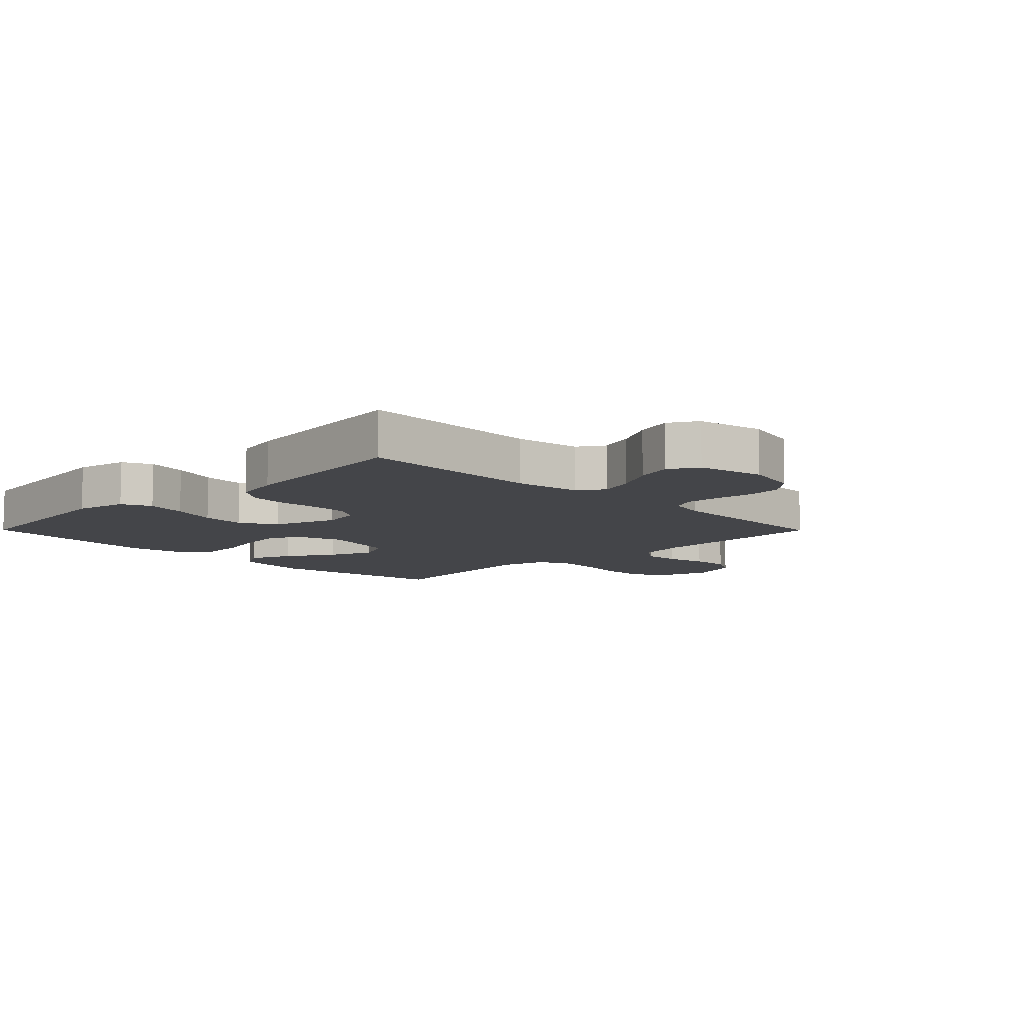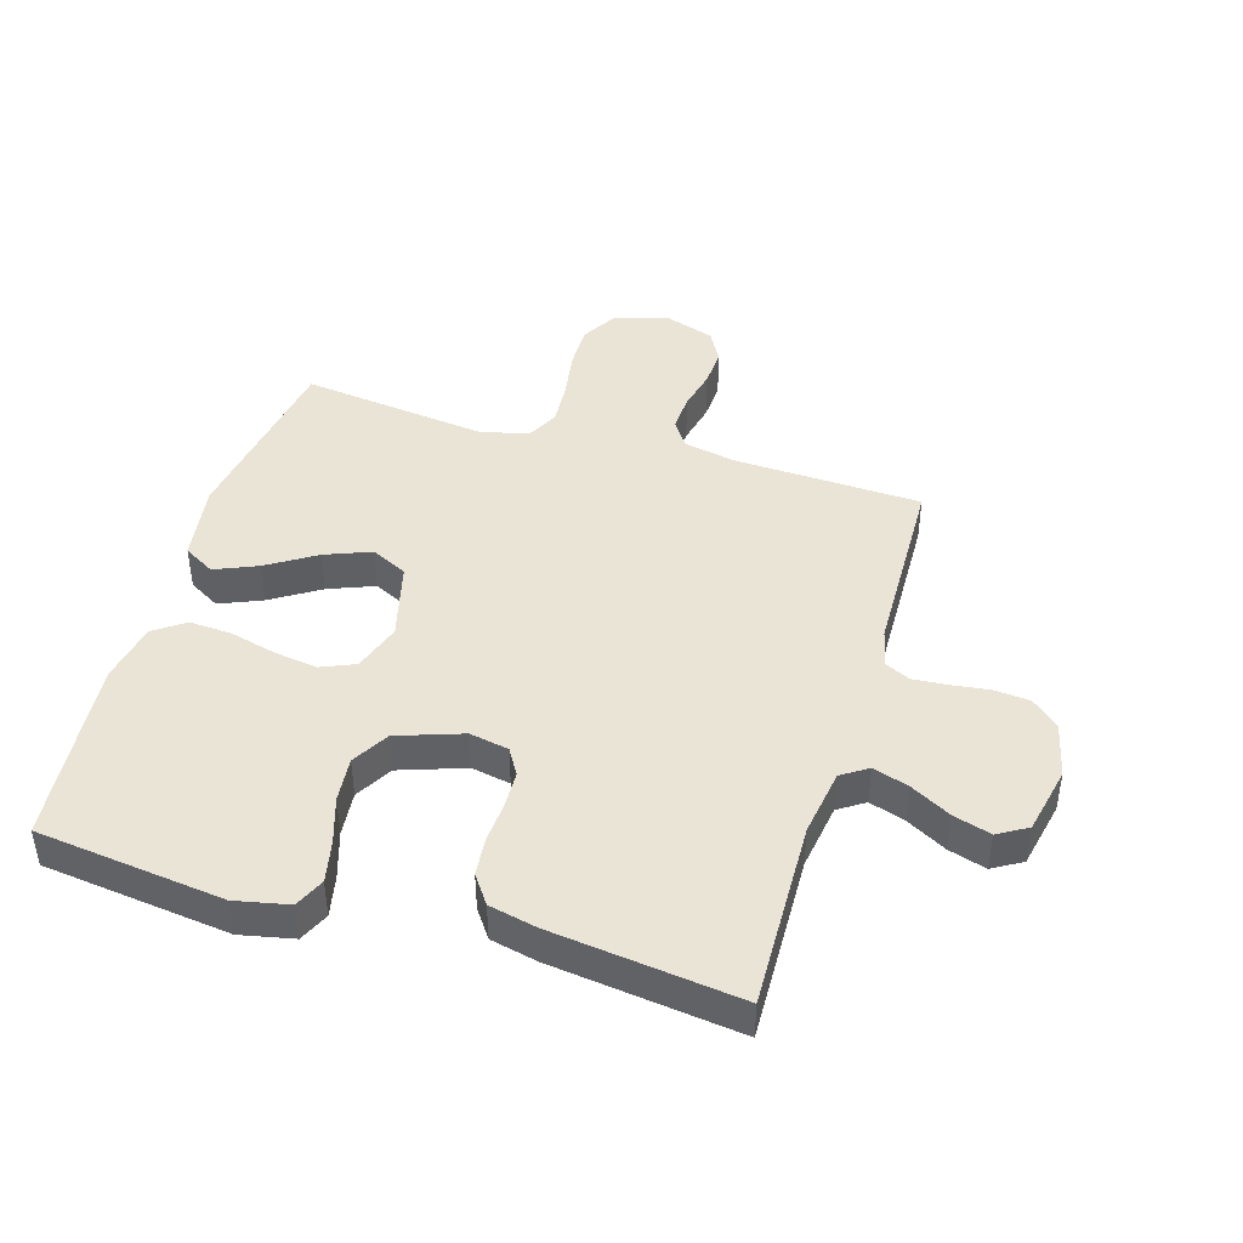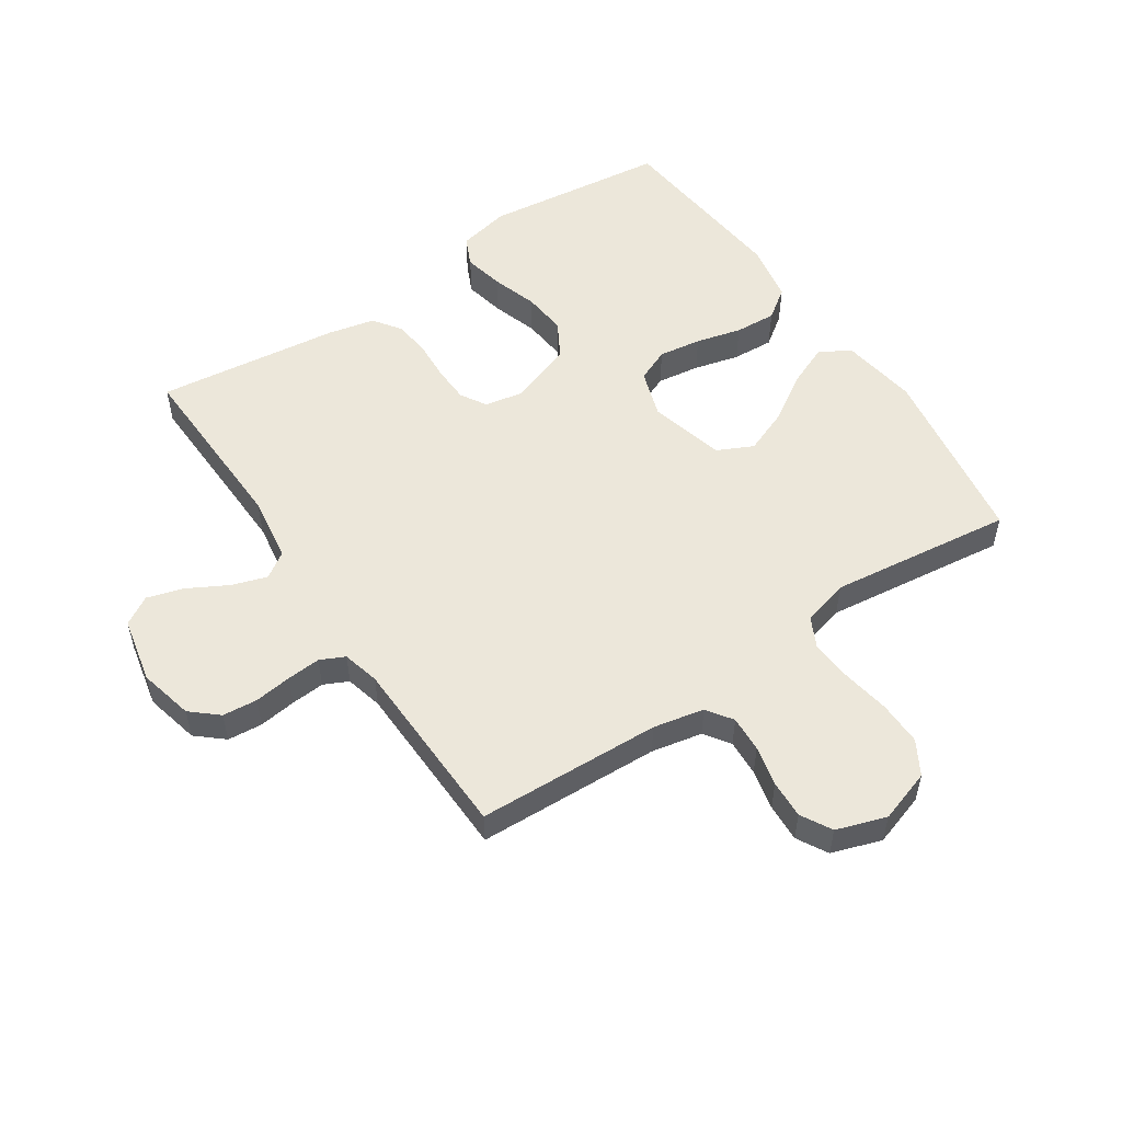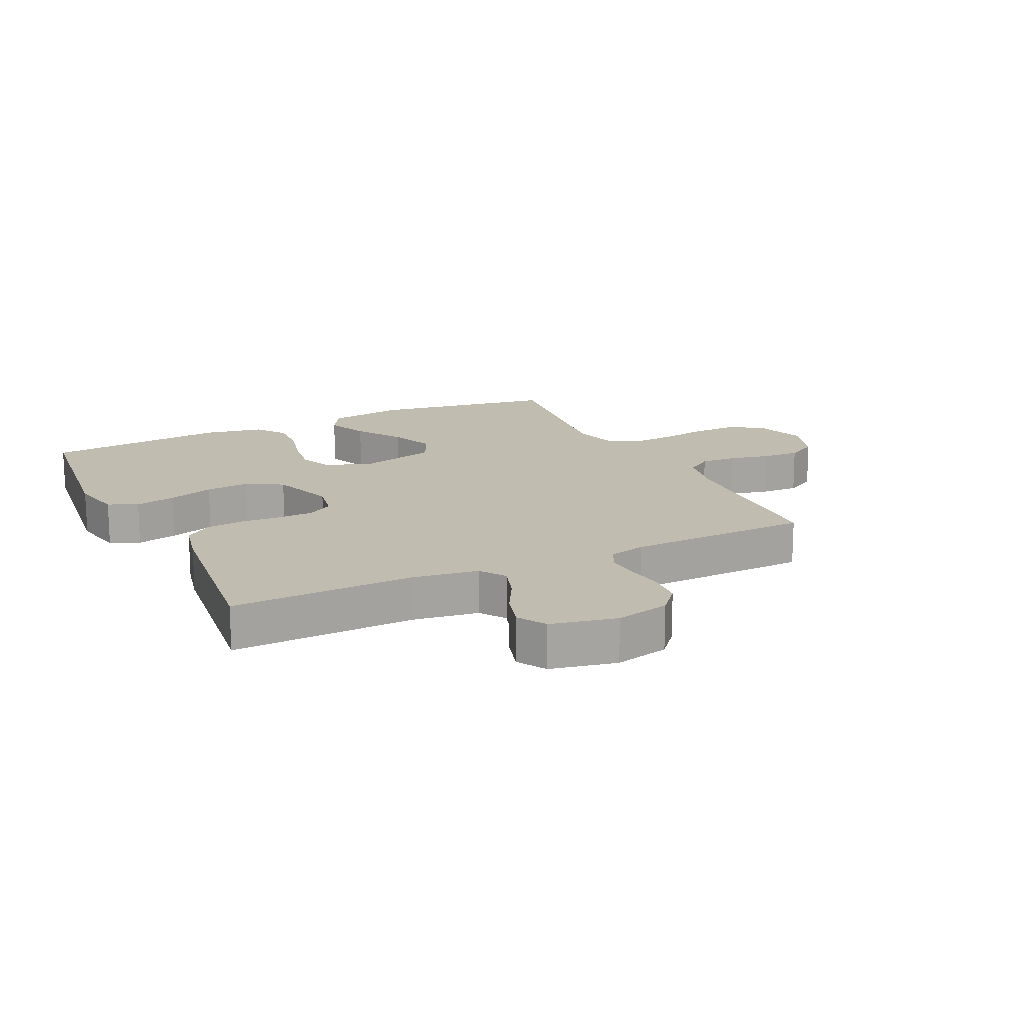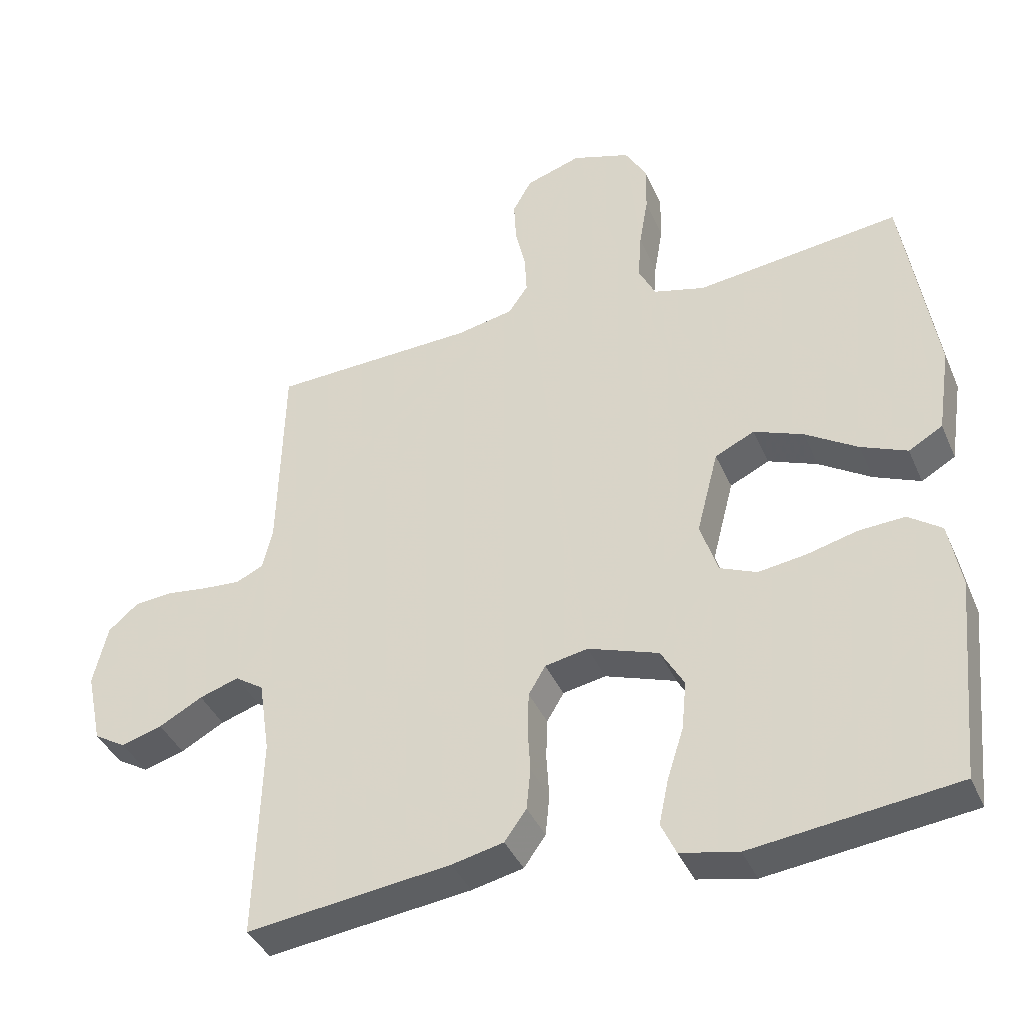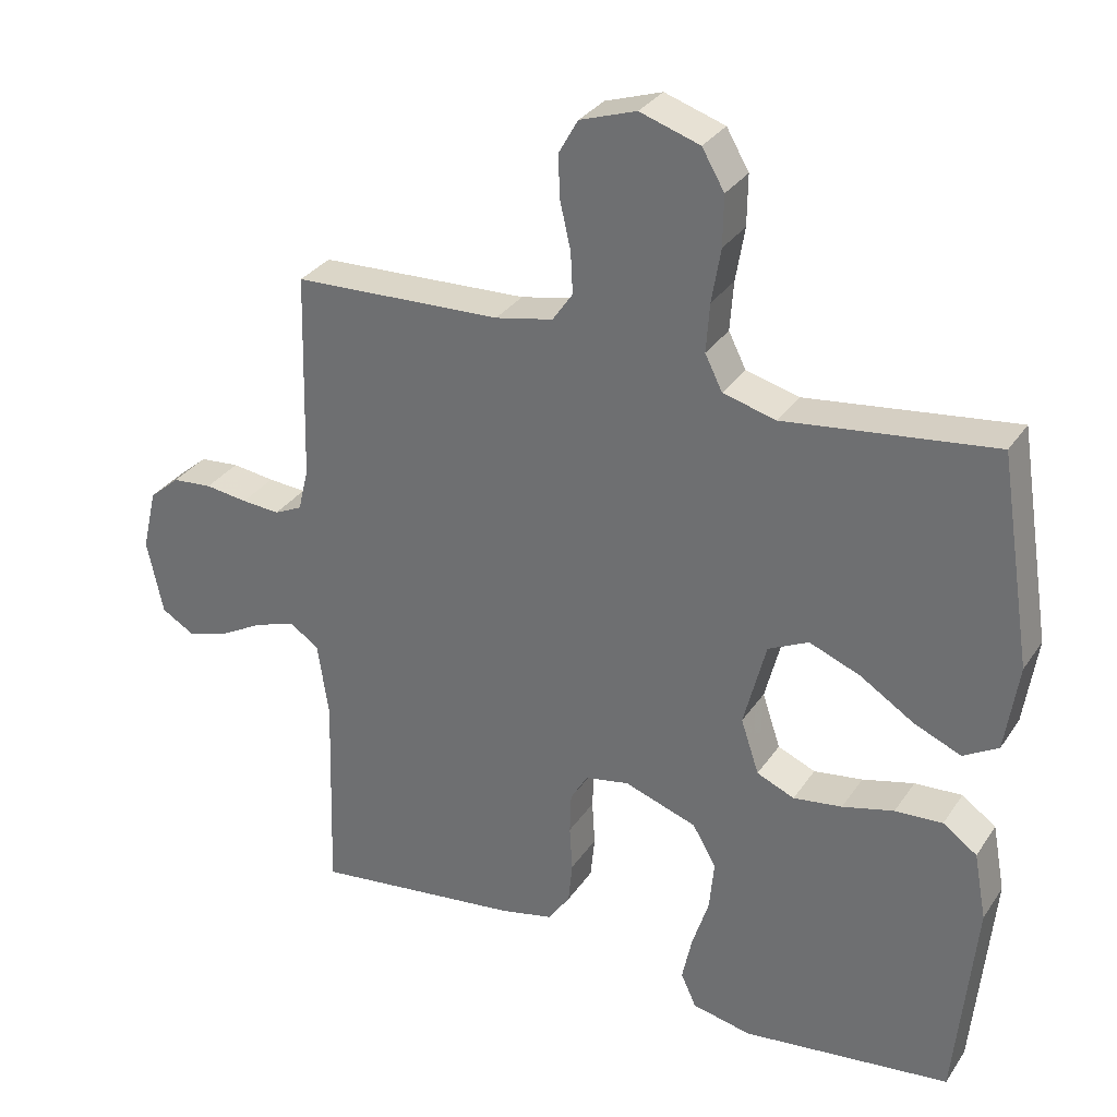
<metadata>
{"format":"obj","ext":"obj","renderer":"f3d","projection":"perspective","resolution":1024,"background":"white","views":[{"elev":-9.0,"azim":-135.2,"up":"+Y"},{"elev":43.7,"azim":-163.2,"up":"+Y"},{"elev":53.5,"azim":-33.8,"up":"+Y"},{"elev":16.4,"azim":-115.8,"up":"+Y"},{"elev":-39.6,"azim":22.0,"up":"+Z"},{"elev":31.3,"azim":28.1,"up":"+Z"}]}
</metadata>
<code>
v 0.5 0.07 -0.5
v 0.2 0.07 -0.536
v 0.115 0.07 -0.518
v 0.093 0.07 -0.47
v 0.107 0.07 -0.404
v 0.131 0.07 -0.329
v 0.138 0.07 -0.257
v 0.104 0.07 -0.198
v 0 0.07 -0.162
v -0.063 0.07 -0.174
v -0.088 0.07 -0.216
v -0.09 0.07 -0.275
v -0.086 0.07 -0.34
v -0.092 0.07 -0.401
v -0.124 0.07 -0.446
v -0.2 0.07 -0.463
v -0.5 0.07 -0.5
v -0.491 0.07 -0.2
v -0.507 0.07 -0.092
v -0.549 0.07 -0.064
v -0.607 0.07 -0.083
v -0.671 0.07 -0.118
v -0.731 0.07 -0.136
v -0.778 0.07 -0.108
v -0.801 0.07 0
v -0.78 0.07 0.089
v -0.736 0.07 0.127
v -0.679 0.07 0.132
v -0.618 0.07 0.124
v -0.563 0.07 0.12
v -0.523 0.07 0.139
v -0.508 0.07 0.2
v -0.5 0.07 0.5
v -0.2 0.07 0.512
v -0.117 0.07 0.529
v -0.088 0.07 0.571
v -0.091 0.07 0.63
v -0.106 0.07 0.696
v -0.109 0.07 0.758
v -0.081 0.07 0.808
v 0 0.07 0.835
v 0.086 0.07 0.807
v 0.118 0.07 0.752
v 0.117 0.07 0.68
v 0.104 0.07 0.603
v 0.099 0.07 0.533
v 0.124 0.07 0.483
v 0.2 0.07 0.463
v 0.5 0.07 0.5
v 0.547 0.07 0.2
v 0.528 0.07 0.074
v 0.478 0.07 0.045
v 0.41 0.07 0.074
v 0.333 0.07 0.123
v 0.26 0.07 0.152
v 0.202 0.07 0.124
v 0.17 0.07 0
v 0.196 0.07 -0.078
v 0.25 0.07 -0.101
v 0.32 0.07 -0.091
v 0.394 0.07 -0.072
v 0.462 0.07 -0.068
v 0.511 0.07 -0.103
v 0.529 0.07 -0.2
v 0.5 0 -0.5
v 0.2 0 -0.536
v 0.115 0 -0.518
v 0.093 0 -0.47
v 0.107 0 -0.404
v 0.131 0 -0.329
v 0.138 0 -0.257
v 0.104 0 -0.198
v 0 0 -0.162
v -0.063 0 -0.174
v -0.088 0 -0.216
v -0.09 0 -0.275
v -0.086 0 -0.34
v -0.092 0 -0.401
v -0.124 0 -0.446
v -0.2 0 -0.463
v -0.5 0 -0.5
v -0.491 0 -0.2
v -0.507 0 -0.092
v -0.549 0 -0.064
v -0.607 0 -0.083
v -0.671 0 -0.118
v -0.731 0 -0.136
v -0.778 0 -0.108
v -0.801 0 0
v -0.78 0 0.089
v -0.736 0 0.127
v -0.679 0 0.132
v -0.618 0 0.124
v -0.563 0 0.12
v -0.523 0 0.139
v -0.508 0 0.2
v -0.5 0 0.5
v -0.2 0 0.512
v -0.117 0 0.529
v -0.088 0 0.571
v -0.091 0 0.63
v -0.106 0 0.696
v -0.109 0 0.758
v -0.081 0 0.808
v 0 0 0.835
v 0.086 0 0.807
v 0.118 0 0.752
v 0.117 0 0.68
v 0.104 0 0.603
v 0.099 0 0.533
v 0.124 0 0.483
v 0.2 0 0.463
v 0.5 0 0.5
v 0.547 0 0.2
v 0.528 0 0.074
v 0.478 0 0.045
v 0.41 0 0.074
v 0.333 0 0.123
v 0.26 0 0.152
v 0.202 0 0.124
v 0.17 0 0
v 0.196 0 -0.078
v 0.25 0 -0.101
v 0.32 0 -0.091
v 0.394 0 -0.072
v 0.462 0 -0.068
v 0.511 0 -0.103
v 0.529 0 -0.2
f 60 61 62 63
f 59 60 63 64
f 51 52 53 54
f 51 54 55
f 48 49 50 51
f 47 48 51 55
f 46 47 55 56
f 42 43 44 45
f 42 45 46
f 41 42 46
f 37 38 39 40
f 36 37 40 41
f 32 33 34
f 31 32 34 35
f 26 27 28 29
f 26 29 30
f 25 26 30
f 24 25 30 31
f 21 22 23 24
f 20 21 24 31
f 15 16 17 18
f 15 18 19
f 12 13 14 15
f 11 12 15 19
f 10 11 19 20
f 3 4 5 6
f 3 6 7
f 2 3 7
f 59 64 1 2
f 58 59 2 7
f 57 58 7 8
f 56 57 8 9
f 36 41 46 56
f 35 36 56 9
f 20 31 35
f 9 10 20 35
f 127 126 125 124
f 128 127 124 123
f 118 117 116 115
f 119 118 115
f 115 114 113 112
f 119 115 112 111
f 120 119 111 110
f 109 108 107 106
f 110 109 106
f 110 106 105
f 104 103 102 101
f 105 104 101 100
f 98 97 96
f 99 98 96 95
f 93 92 91 90
f 94 93 90
f 94 90 89
f 95 94 89 88
f 88 87 86 85
f 95 88 85 84
f 82 81 80 79
f 83 82 79
f 79 78 77 76
f 83 79 76 75
f 84 83 75 74
f 70 69 68 67
f 71 70 67
f 71 67 66
f 66 65 128 123
f 71 66 123 122
f 72 71 122 121
f 73 72 121 120
f 120 110 105 100
f 73 120 100 99
f 99 95 84
f 99 84 74 73
f 1 65 66 2
f 2 66 67 3
f 3 67 68 4
f 4 68 69 5
f 5 69 70 6
f 6 70 71 7
f 7 71 72 8
f 8 72 73 9
f 9 73 74 10
f 10 74 75 11
f 11 75 76 12
f 12 76 77 13
f 13 77 78 14
f 14 78 79 15
f 15 79 80 16
f 16 80 81 17
f 17 81 82 18
f 18 82 83 19
f 19 83 84 20
f 20 84 85 21
f 21 85 86 22
f 22 86 87 23
f 23 87 88 24
f 24 88 89 25
f 25 89 90 26
f 26 90 91 27
f 27 91 92 28
f 28 92 93 29
f 29 93 94 30
f 30 94 95 31
f 31 95 96 32
f 32 96 97 33
f 33 97 98 34
f 34 98 99 35
f 35 99 100 36
f 36 100 101 37
f 37 101 102 38
f 38 102 103 39
f 39 103 104 40
f 40 104 105 41
f 41 105 106 42
f 42 106 107 43
f 43 107 108 44
f 44 108 109 45
f 45 109 110 46
f 46 110 111 47
f 47 111 112 48
f 48 112 113 49
f 49 113 114 50
f 50 114 115 51
f 51 115 116 52
f 52 116 117 53
f 53 117 118 54
f 54 118 119 55
f 55 119 120 56
f 56 120 121 57
f 57 121 122 58
f 58 122 123 59
f 59 123 124 60
f 60 124 125 61
f 61 125 126 62
f 62 126 127 63
f 63 127 128 64
f 64 128 65 1

</code>
